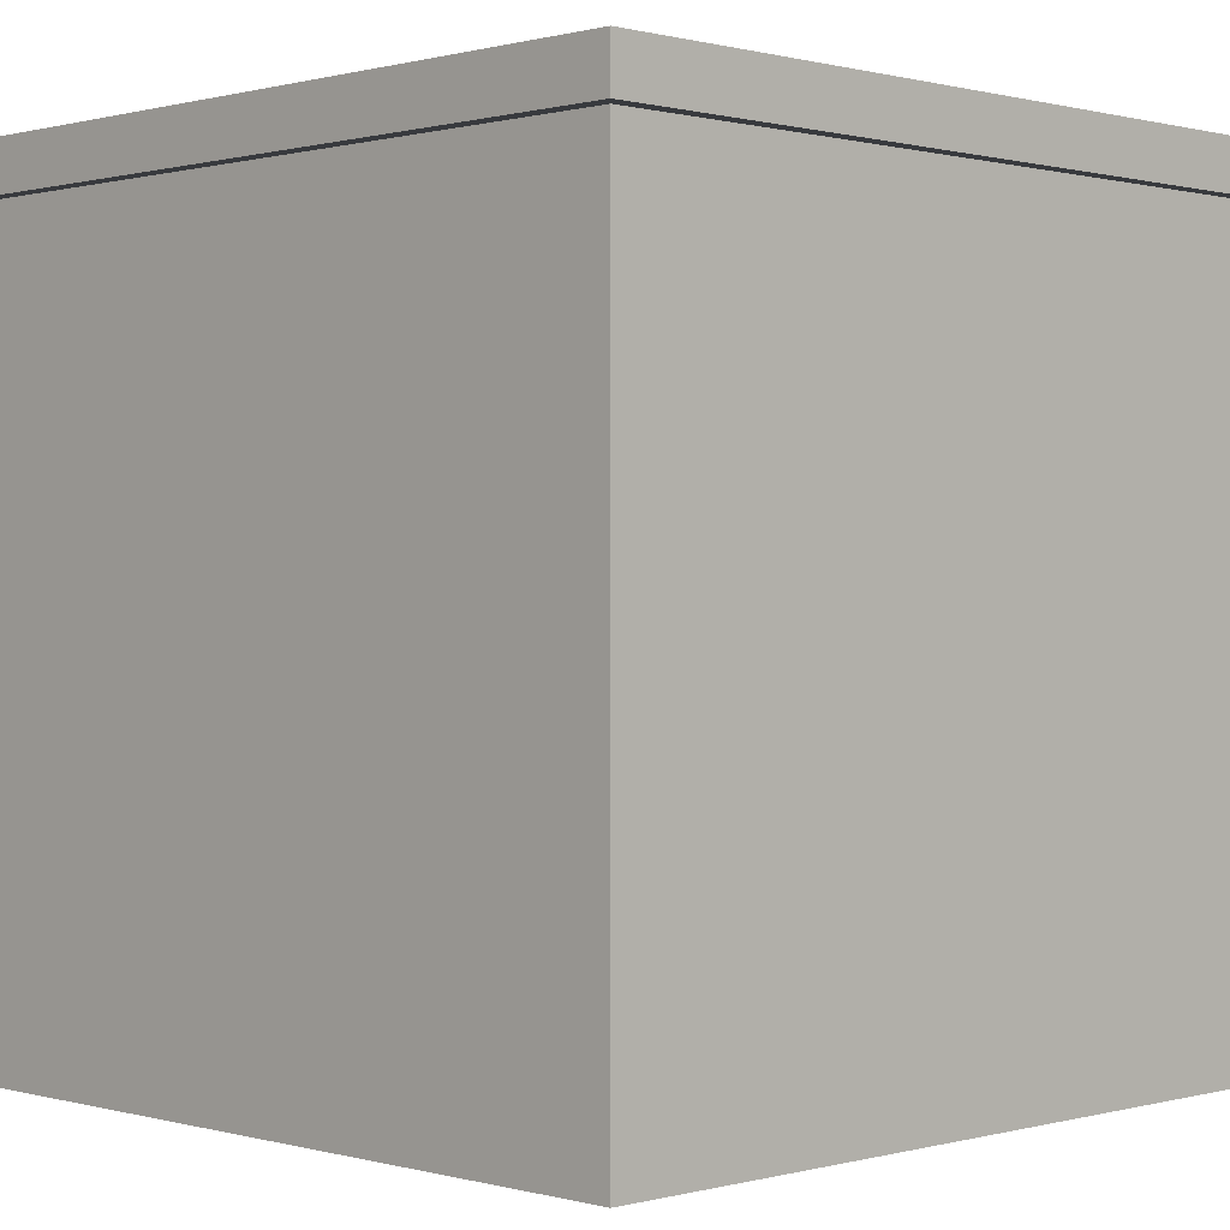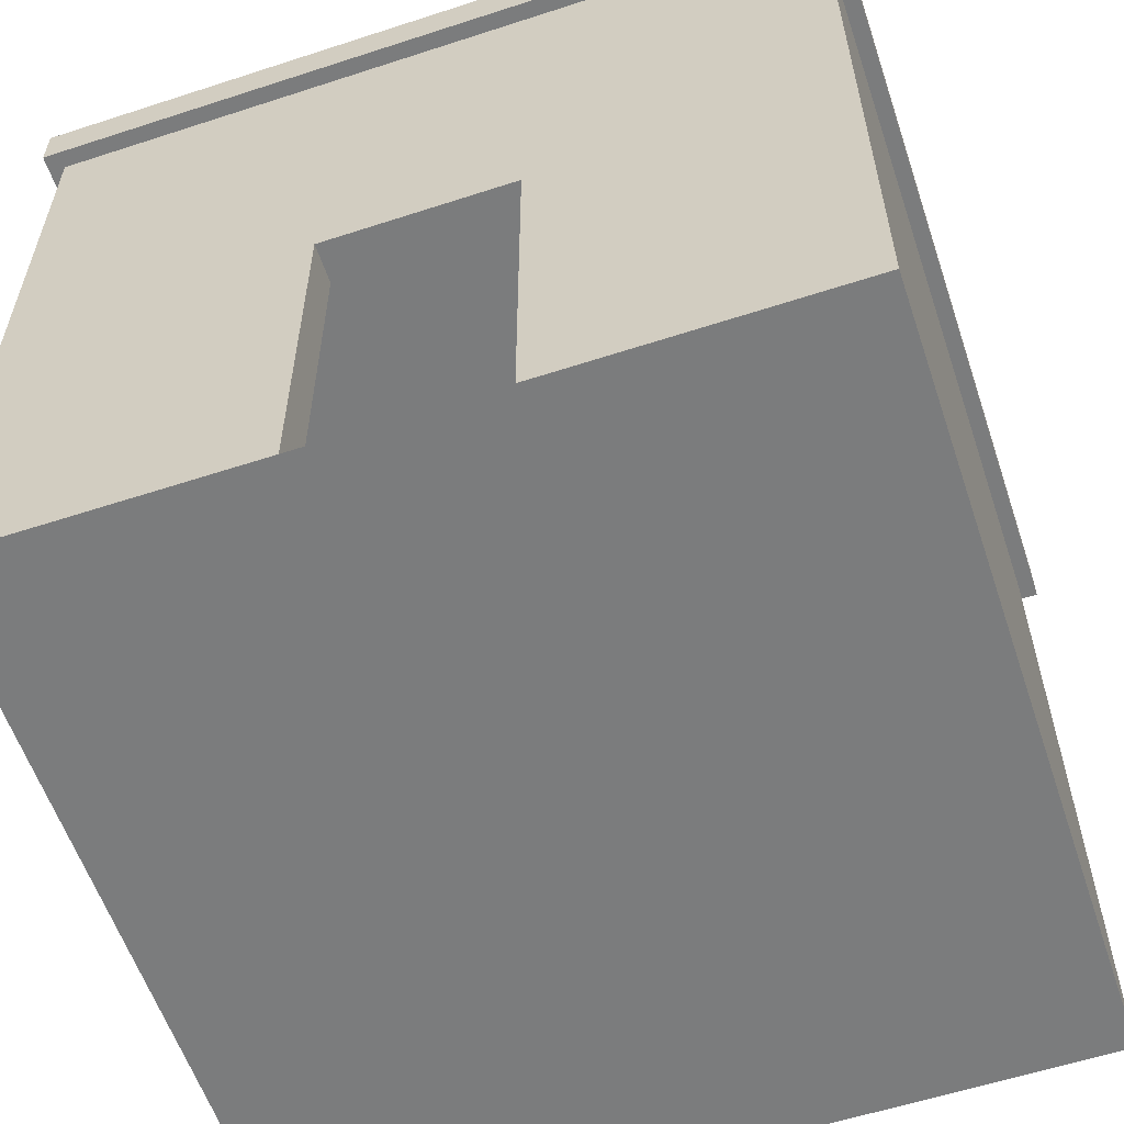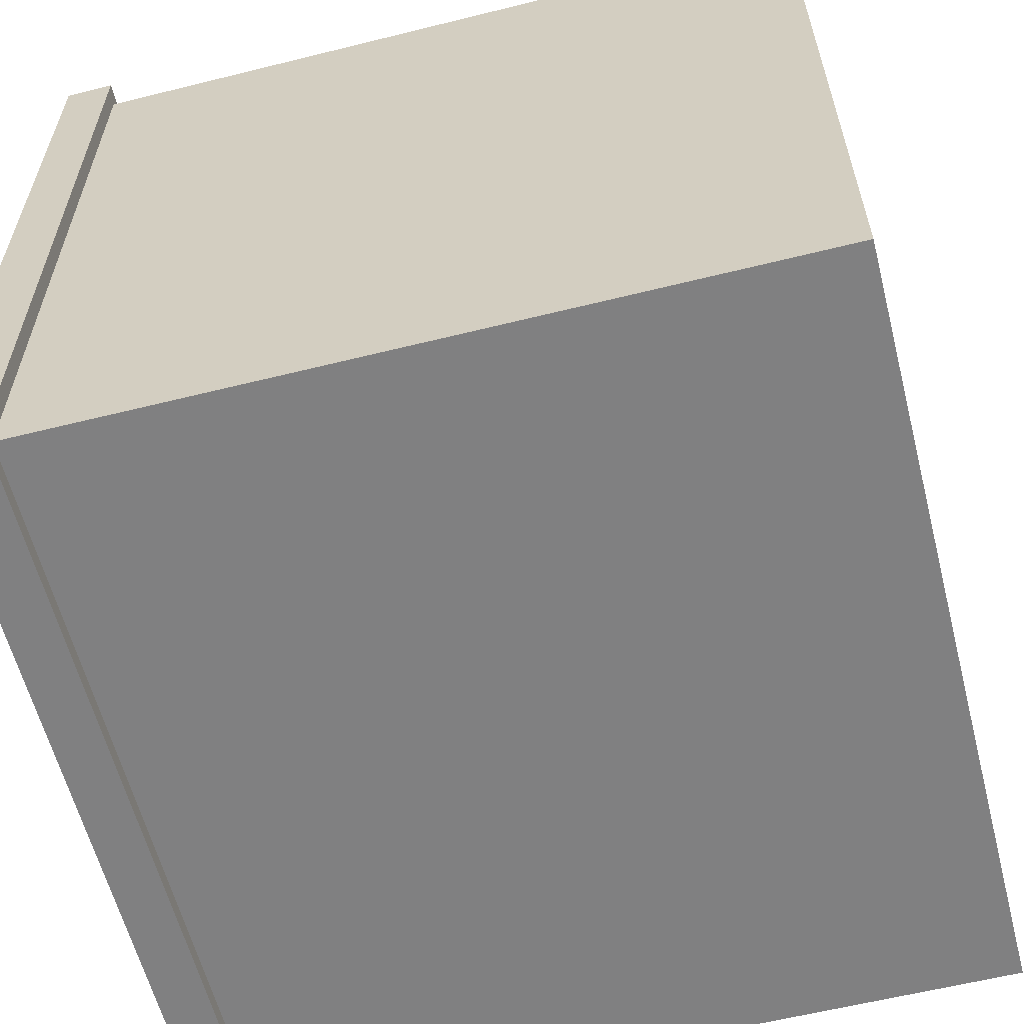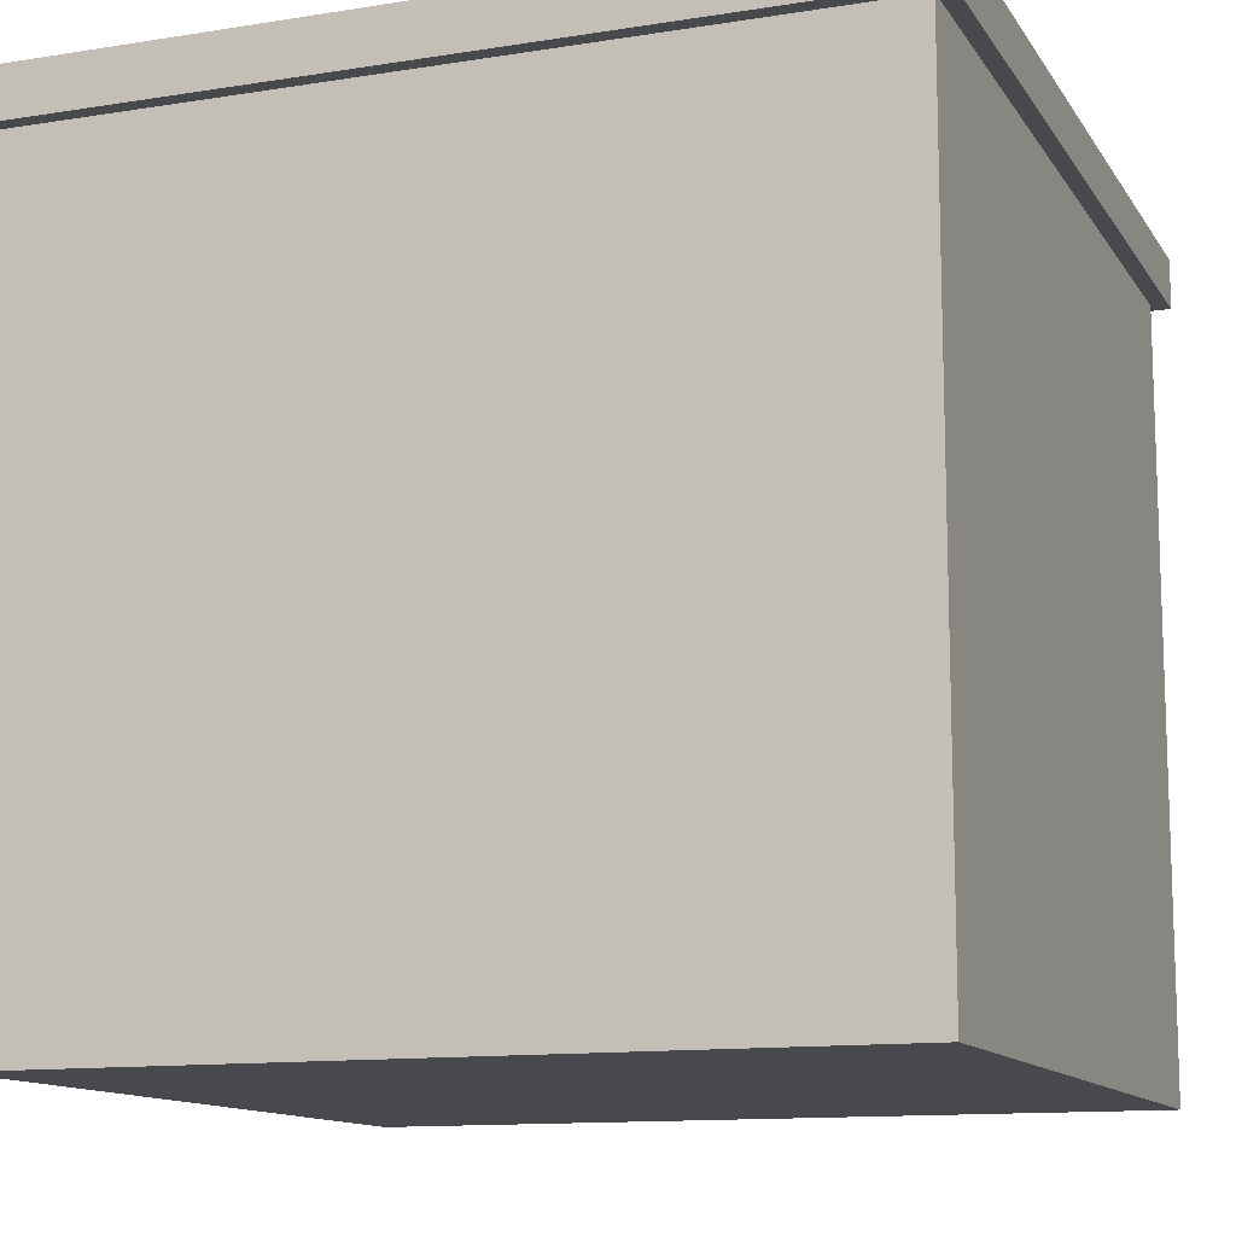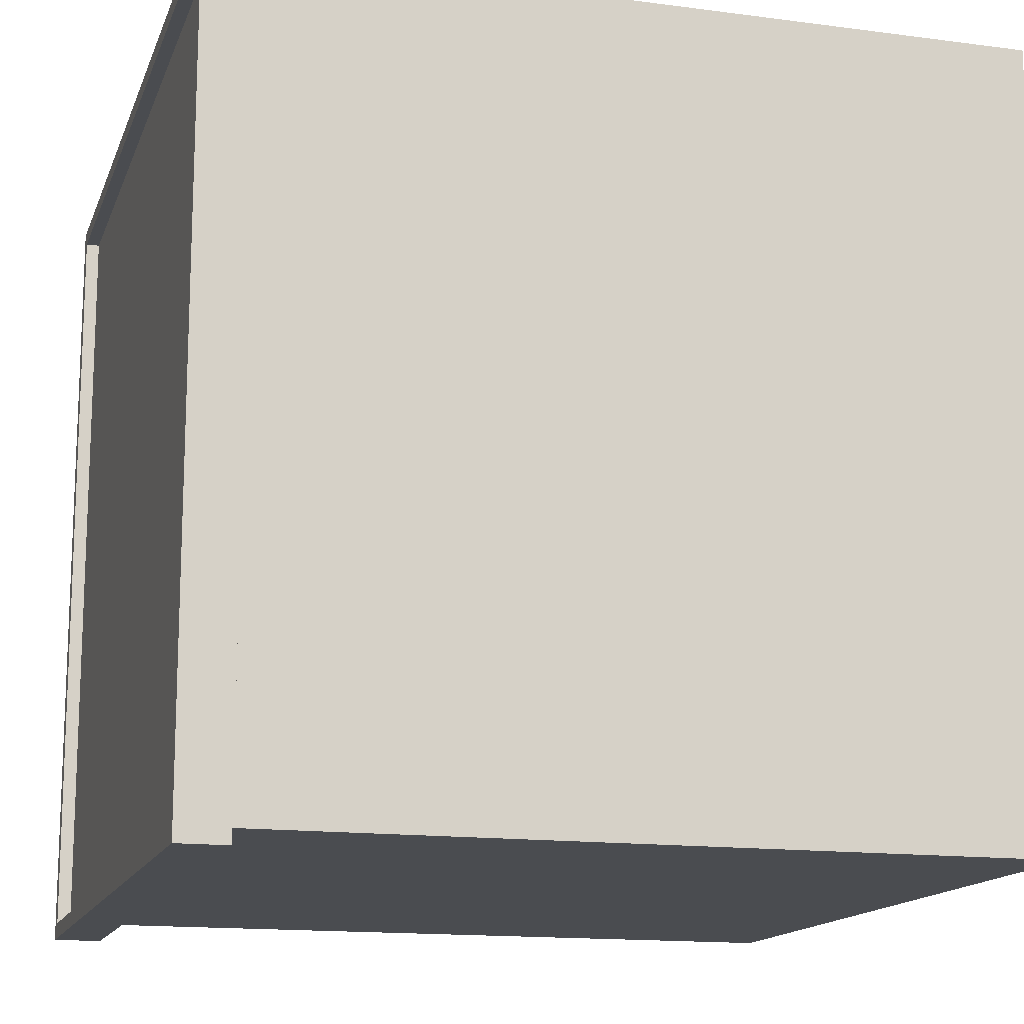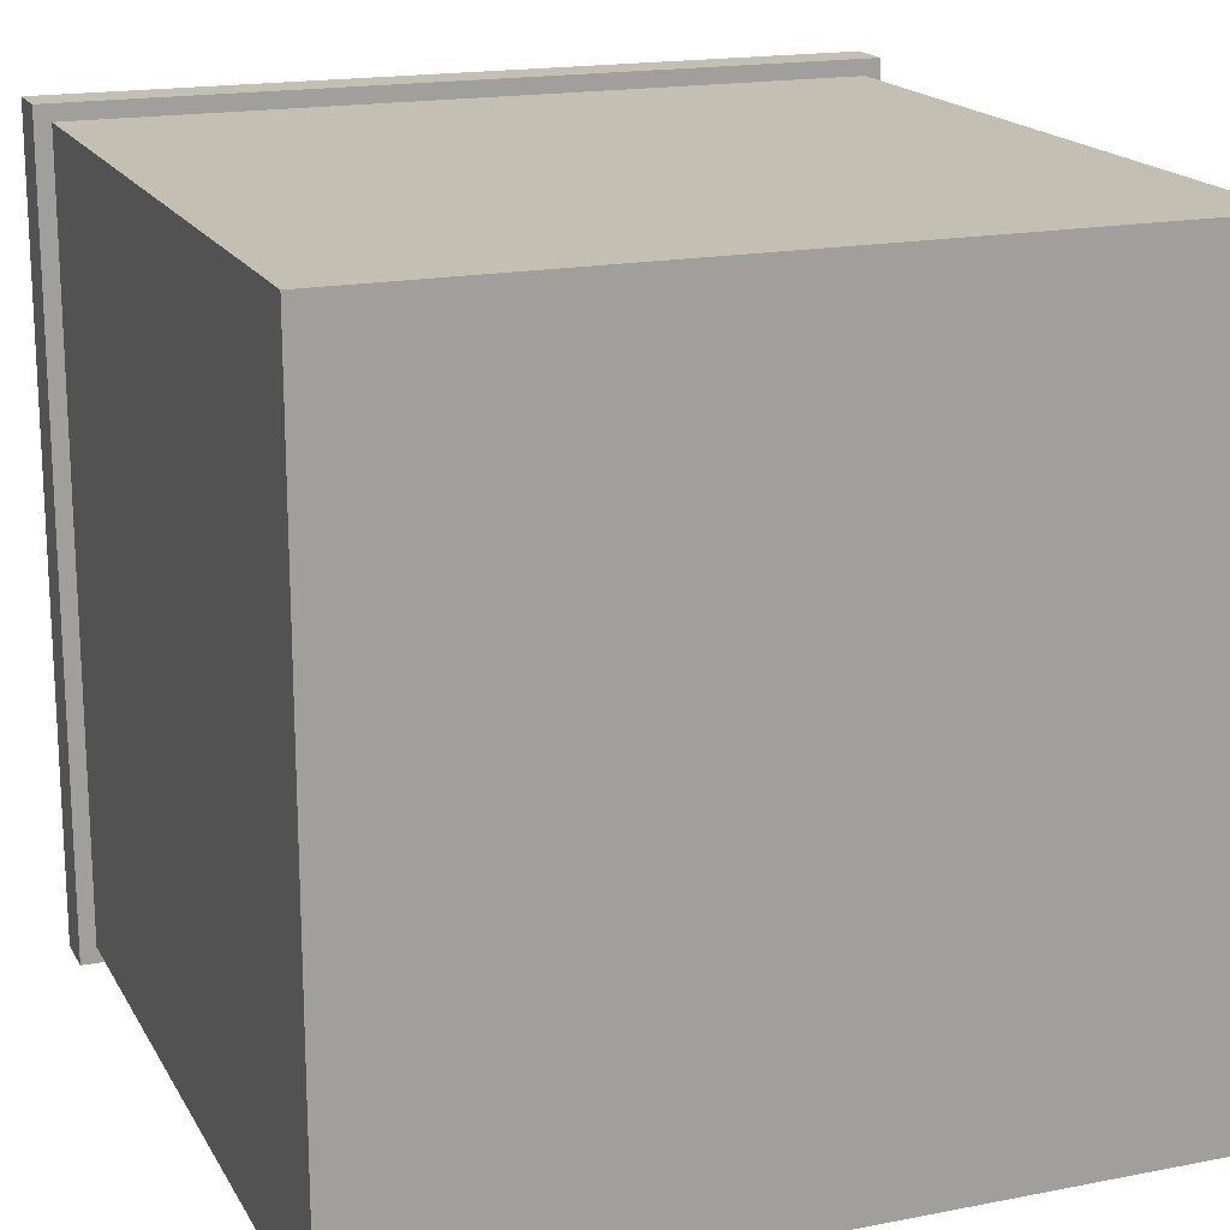
<metadata>
{"format":"obj","ext":"obj","renderer":"f3d","projection":"perspective","resolution":1024,"background":"white","views":[{"elev":0.4,"azim":-44.7,"up":"+Y"},{"elev":-58.6,"azim":108.6,"up":"+Y"},{"elev":-60.2,"azim":-75.7,"up":"+Z"},{"elev":-12.3,"azim":-159.4,"up":"+Y"},{"elev":-14.8,"azim":-106.0,"up":"+Z"},{"elev":17.8,"azim":-21.0,"up":"+Z"}]}
</metadata>
<code>
o Cube
v -8 0 8
v -8 15.4 8
v -8 0 -8
v -8 15.4 -8
v 8 0 1.94
v 8 7.613 1.94
v 8 0 -1.94
v 8 7.613 -1.94
v 8 15.4 -8
v 8 0 -8
v 8 0 8
v 8 15.4 8
v 7.2 7.613 -1.94
v 7.2 0.5 -1.94
v 7.2 0.5 1.94
v 7.2 7.613 1.94
v 7.2 0.5 -7.54
v -7.6 0.5 -7.54
v -7.6 16.01 -7.54
v 7.2 16.01 -7.54
v 7.2 0.5 7.54
v -7.6 0.5 7.54
v 7.2 16.01 7.54
v -7.6 16.01 7.54
v -8 16.4 8
v -8 16.4 -8
v 8 16.4 -8
v 8 16.4 8
v -8.336 15.4 8.336
v -8.336 15.4 -8.336
v 8.336 15.4 -8.336
v 8.336 15.4 8.336
v -8.336 16.4 8.336
v -8.336 16.4 -8.336
v 8.336 16.4 -8.336
v 8.336 16.4 8.336
v -8 16.12 8
v -8 16.12 -8
v 8 16.12 -8
v 8 16.12 8
f 20 24 19
f 34 25 26
f 6 5 15
f 18 20 19
f 39 28 27
f 5 14 15
f 32 12 9
f 34 33 25
f 11 3 10
f 16 23 20
f 39 37 40
f 10 4 9
f 21 24 23
f 11 5 6
f 32 2 12
f 6 15 16
f 18 24 22
f 40 25 28
f 11 1 3
f 12 11 6
f 38 27 26
f 35 32 31
f 3 2 4
f 1 12 2
f 20 17 13
f 25 33 36
f 36 29 32
f 17 22 21
f 13 6 16
f 16 15 21
f 33 30 29
f 20 23 24
f 36 33 29
f 1 11 12
f 38 39 27
f 5 7 14
f 10 3 4
f 17 18 22
f 35 34 26
f 39 40 28
f 13 8 6
f 18 19 24
f 29 30 4
f 34 35 31
f 12 6 8
f 29 4 2
f 4 30 31
f 40 37 25
f 14 8 13
f 9 4 31
f 9 12 8
f 34 31 30
f 18 17 20
f 35 27 28
f 31 32 9
f 21 22 24
f 14 7 8
f 7 10 8
f 28 25 36
f 8 10 9
f 16 21 23
f 20 13 16
f 35 36 32
f 32 29 2
f 37 38 26
f 35 28 36
f 3 1 2
f 35 26 27
f 33 34 30
f 17 14 13
f 39 38 37
f 37 26 25

</code>
